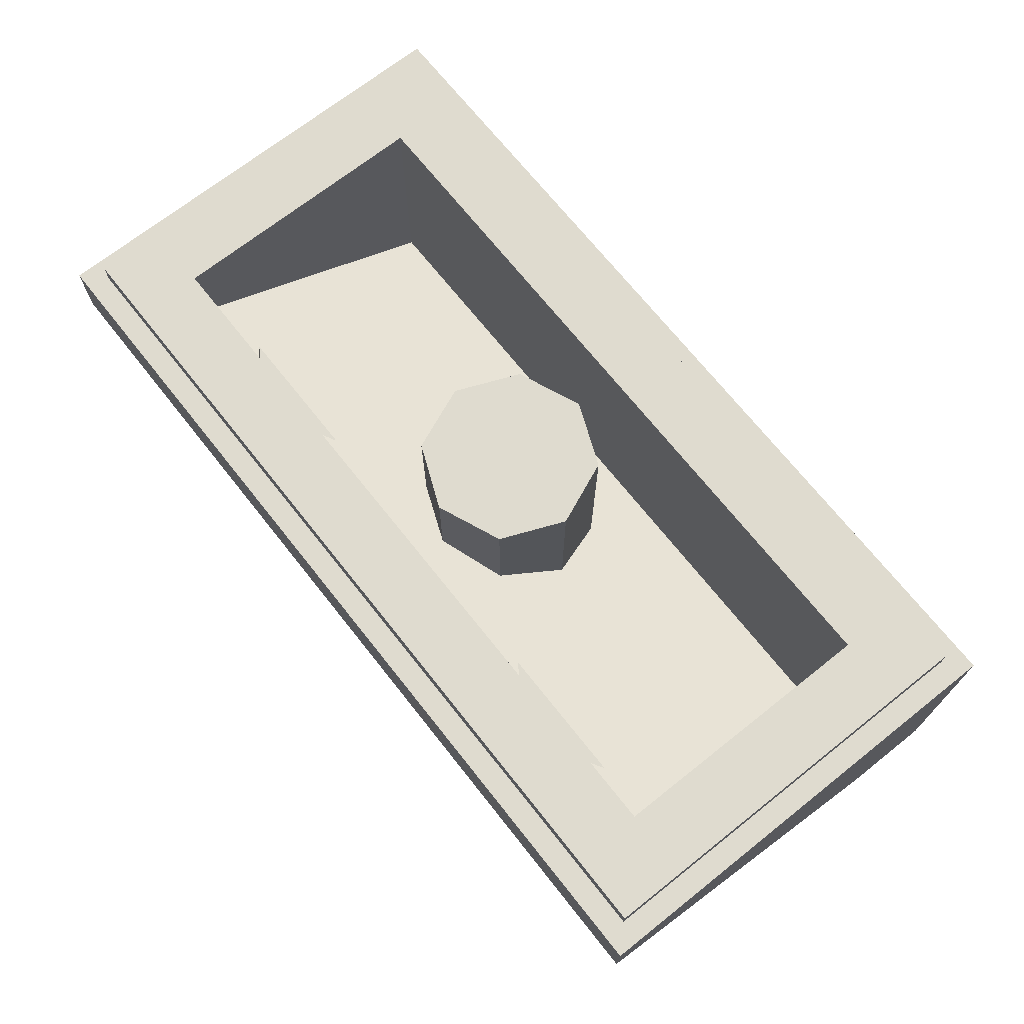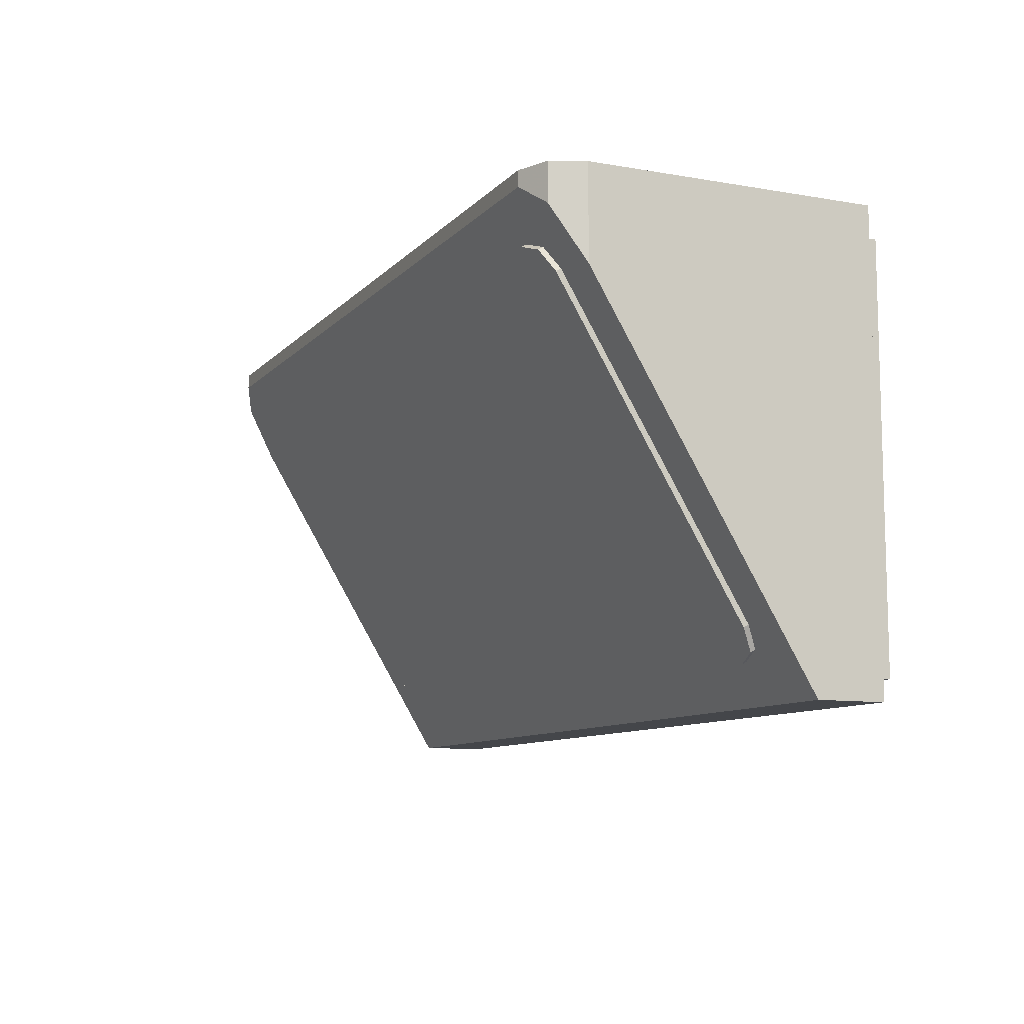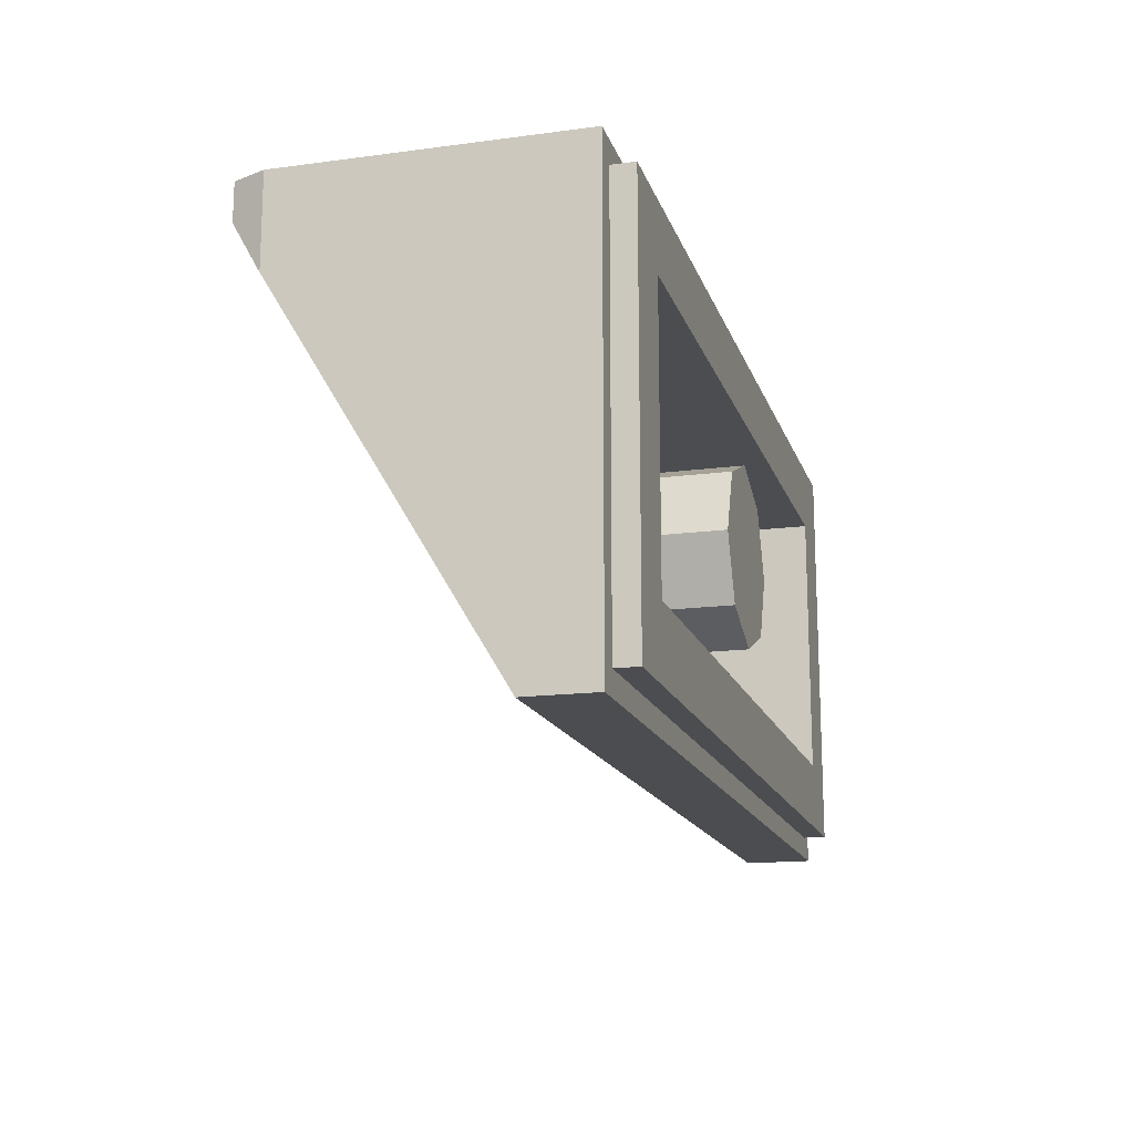
<metadata>
{"format":"obj","ext":"obj","renderer":"f3d","projection":"perspective","resolution":1024,"background":"white","views":[{"elev":70.4,"azim":-128.4,"up":"+Y"},{"elev":-9.8,"azim":65.9,"up":"+Z"},{"elev":-15.8,"azim":105.5,"up":"+Z"}]}
</metadata>
<code>
v -0.6148 -0.1837 -0.2772
v -0.6554 -0.2 -0.25
v -0.6148 -0.2 -0.2772
v -0.6148 -0.2 -0.2772
v -0.5 -0.2 -0.3
v -0.5 -0.17 -0.3
v -0.6148 -0.1837 -0.2772
v -0.5 -0.2 -0.3
v -0.3852 -0.2 -0.2772
v -0.3852 -0.1837 -0.2772
v -0.5 -0.17 -0.3
v -0.3852 -0.2 -0.2772
v -0.3446 -0.2 -0.25
v -0.3852 -0.1837 -0.2772
v -0.6148 -0.2 -0.2772
v -0.6554 -0.2 -0.25
v -0.3446 -0.2 -0.25
v -0.3852 -0.2 -0.2772
v -0.6148 -0.2 -0.2772
v -0.3852 -0.2 -0.2772
v -0.5 -0.2 -0.3
v 0.3852 -0.1837 -0.2772
v 0.3446 -0.2 -0.25
v 0.3852 -0.2 -0.2772
v 0.3852 -0.2 -0.2772
v 0.5 -0.2 -0.3
v 0.5 -0.17 -0.3
v 0.3852 -0.1837 -0.2772
v 0.5 -0.2 -0.3
v 0.6148 -0.2 -0.2772
v 0.6148 -0.1837 -0.2772
v 0.5 -0.17 -0.3
v 0.6148 -0.2 -0.2772
v 0.6554 -0.2 -0.25
v 0.6148 -0.1837 -0.2772
v 0.3852 -0.2 -0.2772
v 0.3446 -0.2 -0.25
v 0.6554 -0.2 -0.25
v 0.6148 -0.2 -0.2772
v 0.5 -0.2 -0.3
v 0.3852 -0.2 -0.2772
v 0.6148 -0.2 -0.2772
v -0.6554 -0.2 -0.25
v -0.6148 -0.1837 -0.2772
v -0.8 -0.17 -0.3
v -0.5 -0.17 -0.3
v -0.8 -0.17 -0.3
v -0.6148 -0.1837 -0.2772
v 0.3446 -0.2 -0.25
v 0.3852 -0.1837 -0.2772
v -0.3852 -0.1837 -0.2772
v -0.3446 -0.2 -0.25
v 0.3852 -0.1837 -0.2772
v 0.5 -0.17 -0.3
v -0.5 -0.17 -0.3
v -0.3852 -0.1837 -0.2772
v 0.6148 -0.1837 -0.2772
v 0.8 -0.17 -0.3
v 0.5 -0.17 -0.3
v 0.6554 -0.2 -0.25
v 0.8 -0.17 -0.3
v 0.6148 -0.1837 -0.2772
v -0.6554 -0.2 -0.25
v -0.8 -0.17 -0.3
v -0.8 -0.53 0.3
v -0.3446 -0.2 -0.25
v -0.6554 -0.2 -0.25
v -0.8 -0.53 0.3
v 0.8 -0.53 0.3
v 0.3446 -0.2 -0.25
v -0.3446 -0.2 -0.25
v -0.8 -0.53 0.3
v 0.8 -0.53 0.3
v 0.8 -0.17 -0.3
v 0.6554 -0.2 -0.25
v 0.8 -0.53 0.3
v 0.6554 -0.2 -0.25
v 0.3446 -0.2 -0.25
v 0.8 0 0.3
v 0.8 -0.53 0.3
v -0.8 -0.53 0.3
v -0.8 0 0.3
v -0.8 -0.17 -0.3
v 0.8 -0.17 -0.3
v 0.8 0 -0.3
v -0.8 0 -0.3
v 0.8 -0.53 0.3
v 0.8 0 0.3
v 0.8 0 -0.3
v 0.8 -0.17 -0.3
v -0.8 -0.53 0.3
v -0.8 -0.17 -0.3
v -0.8 0 -0.3
v -0.8 0 0.3
v 0.95 0 0.45
v 0.95 -0.05 0.45
v 0.95 -0.05 -0.45
v 0.95 0 -0.45
v -0.95 0 0.45
v -0.95 -0.05 0.45
v 0.95 -0.05 0.45
v 0.95 0 0.45
v -0.95 0 -0.45
v -0.95 -0.05 -0.45
v -0.95 -0.05 0.45
v -0.95 0 0.45
v 0.95 0 -0.45
v 0.95 -0.05 -0.45
v -0.95 -0.05 -0.45
v -0.95 0 -0.45
v 0.8 0 -0.3
v 0.8 0 0.3
v 0.95 0 0.45
v 0.95 0 -0.45
v -0.8 0 0.3
v -0.8 0 -0.3
v -0.95 0 -0.45
v -0.95 0 0.45
v -0.8 0 -0.3
v 0.8 0 -0.3
v 0.95 0 -0.45
v -0.95 0 -0.45
v 0.8 0 0.3
v -0.8 0 0.3
v -0.95 0 0.45
v 0.95 0 0.45
v -1 -0.05 -0.5
v -0.95 -0.05 -0.45
v 0.95 -0.05 -0.45
v 1 -0.05 -0.5
v 1 -0.05 -0.5
v 1 -0.2 -0.5
v -1 -0.2 -0.5
v -1 -0.05 -0.5
v -0.1414 -0.23 -0.1414
v 0 -0.23 -0.2
v -0.1414 -0.2651 -0.1414
v -0.2 -0.23 0
v -0.1414 -0.23 -0.1414
v -0.1414 -0.2651 -0.1414
v -0.2 -0.35 0
v -0.1414 -0.23 0.1414
v -0.2 -0.23 0
v -0.2 -0.35 0
v -0.1414 -0.4349 0.1414
v 0 -0.23 0.2
v -0.1414 -0.23 0.1414
v -0.1414 -0.4349 0.1414
v 0 -0.47 0.2
v 0 -0.23 0.2
v 0 -0.47 0.2
v 0.1414 -0.4349 0.1414
v 0.1414 -0.23 0.1414
v 0.1414 -0.23 0.1414
v 0.1414 -0.4349 0.1414
v 0.2 -0.35 0
v 0.2 -0.23 0
v 0.2 -0.23 0
v 0.2 -0.35 0
v 0.1414 -0.2651 -0.1414
v 0.1414 -0.23 -0.1414
v 0.1414 -0.23 -0.1414
v 0.1414 -0.2651 -0.1414
v 0 -0.23 -0.2
v 0 0 0
v 0.2 0 0
v 0.1414 0 0.1414
v 0 0 0
v 0.1414 0 0.1414
v 0 0 0.2
v 0 0 0
v 0 0 0.2
v -0.1414 0 0.1414
v 0 0 0
v -0.1414 0 0.1414
v -0.2 0 0
v 0 0 0
v -0.2 0 0
v -0.1414 0 -0.1414
v 0 0 0
v -0.1414 0 -0.1414
v 0 0 -0.2
v 0 0 0
v 0 0 -0.2
v 0.1414 0 -0.1414
v 0 0 0
v 0.1414 0 -0.1414
v 0.2 0 0
v 0.1414 0 0.1414
v 0.2 0 0
v 0.2 -0.23 0
v 0.1414 -0.23 0.1414
v 0 0 0.2
v 0.1414 0 0.1414
v 0.1414 -0.23 0.1414
v 0 -0.23 0.2
v -0.1414 0 0.1414
v 0 0 0.2
v 0 -0.23 0.2
v -0.1414 -0.23 0.1414
v -0.2 0 0
v -0.1414 0 0.1414
v -0.1414 -0.23 0.1414
v -0.2 -0.23 0
v -0.1414 0 -0.1414
v -0.2 0 0
v -0.2 -0.23 0
v -0.1414 -0.23 -0.1414
v 0 0 -0.2
v -0.1414 0 -0.1414
v -0.1414 -0.23 -0.1414
v 0 -0.23 -0.2
v 0.1414 0 -0.1414
v 0 0 -0.2
v 0 -0.23 -0.2
v 0.1414 -0.23 -0.1414
v 0.2 0 0
v 0.1414 0 -0.1414
v 0.1414 -0.23 -0.1414
v 0.2 -0.23 0
v 0.9 -0.78 0.5
v 0.9 -0.78 0.4667
v 0.9705 -0.7505 0.4175
v 0.9705 -0.7505 0.5
v 0.9705 -0.7505 0.5
v 0.9705 -0.7505 0.4175
v 1 -0.68 0.3
v 1 -0.68 0.5
v 1 -0.05 0.5
v 1 -0.68 0.5
v 1 -0.68 0.3
v 1 -0.2 -0.5
v 1 -0.2 -0.5
v 1 -0.05 -0.5
v 1 -0.05 0.5
v 0.9 -0.78 0.5
v 0.9705 -0.7505 0.5
v 1 -0.68 0.5
v -0.9705 -0.7505 0.4175
v -0.9 -0.78 0.4667
v -0.9 -0.78 0.5
v -0.9705 -0.7505 0.5
v -1 -0.68 0.3
v -0.9705 -0.7505 0.4175
v -0.9705 -0.7505 0.5
v -1 -0.68 0.5
v -1 -0.68 0.3
v -1 -0.68 0.5
v -1 -0.05 0.5
v -1 -0.2 -0.5
v -1 -0.05 -0.5
v -1 -0.2 -0.5
v -1 -0.05 0.5
v -0.9705 -0.7505 0.5
v -0.9 -0.78 0.5
v -1 -0.68 0.5
v -0.9 -0.78 0.5
v -0.9 -0.78 0.4667
v 0.9 -0.78 0.4667
v 0.9 -0.78 0.5
v -1 -0.68 0.5
v -0.9 -0.78 0.5
v 0.9 -0.78 0.5
v 1 -0.68 0.5
v -1 -0.05 0.5
v -1 -0.68 0.5
v 1 -0.68 0.5
v 1 -0.05 0.5
v 0.95 -0.05 -0.45
v 0.95 -0.05 0.45
v 1 -0.05 0.5
v 1 -0.05 -0.5
v -1 -0.05 0.5
v 1 -0.05 0.5
v 0.95 -0.05 0.45
v -0.95 -0.05 0.45
v -1 -0.05 -0.5
v -1 -0.05 0.5
v -0.95 -0.05 0.45
v -0.95 -0.05 -0.45
v 0.9705 -0.7505 0.4175
v 0.9 -0.78 0.4667
v 1 -0.68 0.3
v -0.9 -0.78 0.4667
v -0.9705 -0.7505 0.4175
v -1 -0.68 0.3
v -0.9 -0.78 0.4667
v -1 -0.68 0.3
v 1 -0.68 0.3
v 0.9 -0.78 0.4667
v -1 -0.2 -0.5
v 1 -0.2 -0.5
v 1 -0.68 0.3
v -1 -0.68 0.3
v -0.9 -0.225 0.5
v -0.878 -0.172 0.5
v -0.825 -0.15 0.5
v 0.9 -0.225 0.5
v 0.878 -0.172 0.5
v 0.825 -0.15 0.5
v 0.9 -0.605 0.5
v 0.9 -0.225 0.5
v -0.9 -0.225 0.5
v -0.9 -0.605 0.5
v 0.9 -0.605 0.5
v 0.9 -0.605 0.5125
v 0.9 -0.225 0.5125
v 0.9 -0.225 0.5
v -0.9 -0.225 0.5
v -0.9 -0.225 0.5125
v -0.9 -0.605 0.5125
v -0.9 -0.605 0.5
v -0.9 -0.605 0.5
v -0.878 -0.658 0.5
v -0.825 -0.68 0.5
v 0.9 -0.605 0.5
v 0.878 -0.658 0.5
v 0.825 -0.68 0.5
v -0.878 -0.172 0.5
v -0.9 -0.225 0.5
v -0.9 -0.225 0.5125
v -0.878 -0.172 0.5125
v -0.825 -0.15 0.5
v -0.878 -0.172 0.5
v -0.878 -0.172 0.5125
v -0.825 -0.15 0.5125
v 0.878 -0.172 0.5
v 0.9 -0.225 0.5
v 0.9 -0.225 0.5125
v 0.878 -0.172 0.5125
v 0.825 -0.15 0.5
v 0.878 -0.172 0.5
v 0.878 -0.172 0.5125
v 0.825 -0.15 0.5125
v -0.878 -0.658 0.5
v -0.9 -0.605 0.5
v -0.9 -0.605 0.5125
v -0.878 -0.658 0.5125
v -0.825 -0.68 0.5
v -0.878 -0.658 0.5
v -0.878 -0.658 0.5125
v -0.825 -0.68 0.5125
v 0.878 -0.658 0.5
v 0.9 -0.605 0.5
v 0.9 -0.605 0.5125
v 0.878 -0.658 0.5125
v 0.825 -0.68 0.5
v 0.878 -0.658 0.5
v 0.878 -0.658 0.5125
v 0.825 -0.68 0.5125
v -0.9 -0.225 0.5125
v -0.878 -0.172 0.5125
v -0.825 -0.15 0.5125
v 0.9 -0.225 0.5125
v 0.878 -0.172 0.5125
v 0.825 -0.15 0.5125
v -0.9 -0.605 0.5125
v -0.878 -0.658 0.5125
v -0.825 -0.68 0.5125
v 0.9 -0.605 0.5125
v 0.878 -0.658 0.5125
v 0.825 -0.68 0.5125
v 0.825 -0.15 0.5
v 0.9 -0.225 0.5
v -0.9 -0.225 0.5
v -0.825 -0.15 0.5
v 0.825 -0.68 0.5
v -0.825 -0.68 0.5
v -0.9 -0.605 0.5
v 0.9 -0.605 0.5
v -0.825 -0.15 0.5
v -0.825 -0.15 0.5125
v -0.4625 -0.15 0.5125
v -0.825 -0.15 0.5
v -0.4625 -0.15 0.5125
v 0.4625 -0.15 0.5125
v 0.825 -0.15 0.5
v 0.825 -0.15 0.5
v 0.4625 -0.15 0.5125
v 0.825 -0.15 0.5125
v -0.825 -0.68 0.5
v -0.4625 -0.68 0.5125
v -0.825 -0.68 0.5125
v -0.825 -0.68 0.5
v 0.825 -0.68 0.5
v 0.4625 -0.68 0.5125
v -0.4625 -0.68 0.5125
v 0.825 -0.68 0.5
v 0.825 -0.68 0.5125
v 0.4625 -0.68 0.5125
v -0.4625 -0.15 0.5125
v -0.4625 -0.68 0.5125
v 0.4625 -0.68 0.5125
v 0.4625 -0.15 0.5125
v -0.825 -0.15 0.5125
v -0.9 -0.225 0.5125
v -0.9 -0.605 0.5125
v -0.825 -0.68 0.5125
v -0.825 -0.15 0.5125
v -0.825 -0.68 0.5125
v -0.4625 -0.68 0.5125
v -0.4625 -0.15 0.5125
v 0.825 -0.15 0.5125
v 0.4625 -0.15 0.5125
v 0.4625 -0.68 0.5125
v 0.825 -0.68 0.5125
v 0.825 -0.15 0.5125
v 0.825 -0.68 0.5125
v 0.9 -0.605 0.5125
v 0.9 -0.225 0.5125
v -0.9 -0.69 0.3166
v -0.878 -0.7173 0.3621
v -0.825 -0.7286 0.3809
v 0.9 -0.69 0.3166
v 0.878 -0.7173 0.3621
v 0.825 -0.7286 0.3809
v 0.9 -0.29 -0.3499
v 0.9 -0.69 0.3166
v -0.9 -0.69 0.3166
v -0.9 -0.29 -0.3499
v 0.9 -0.29 -0.3499
v 0.9 -0.3008 -0.3564
v 0.9 -0.7007 0.3102
v 0.9 -0.69 0.3166
v -0.9 -0.69 0.3166
v -0.9 -0.7007 0.3102
v -0.9 -0.3008 -0.3564
v -0.9 -0.29 -0.3499
v -0.9 -0.29 -0.3499
v -0.878 -0.2627 -0.3954
v -0.825 -0.2514 -0.4143
v 0.9 -0.29 -0.3499
v 0.878 -0.2627 -0.3954
v 0.825 -0.2514 -0.4143
v -0.878 -0.7173 0.3621
v -0.9 -0.69 0.3166
v -0.9 -0.7007 0.3102
v -0.878 -0.728 0.3556
v -0.825 -0.7286 0.3809
v -0.878 -0.7173 0.3621
v -0.878 -0.728 0.3556
v -0.825 -0.7393 0.3745
v 0.878 -0.7173 0.3621
v 0.9 -0.69 0.3166
v 0.9 -0.7007 0.3102
v 0.878 -0.728 0.3556
v 0.825 -0.7286 0.3809
v 0.878 -0.7173 0.3621
v 0.878 -0.728 0.3556
v 0.825 -0.7393 0.3745
v -0.878 -0.2627 -0.3954
v -0.9 -0.29 -0.3499
v -0.9 -0.3008 -0.3564
v -0.878 -0.2735 -0.4018
v -0.825 -0.2514 -0.4143
v -0.878 -0.2627 -0.3954
v -0.878 -0.2735 -0.4018
v -0.825 -0.2622 -0.4207
v 0.878 -0.2627 -0.3954
v 0.9 -0.29 -0.3499
v 0.9 -0.3008 -0.3564
v 0.878 -0.2735 -0.4018
v 0.825 -0.2514 -0.4143
v 0.878 -0.2627 -0.3954
v 0.878 -0.2735 -0.4018
v 0.825 -0.2622 -0.4207
v -0.9 -0.7007 0.3102
v -0.878 -0.728 0.3556
v -0.825 -0.7393 0.3745
v 0.9 -0.7007 0.3102
v 0.878 -0.728 0.3556
v 0.825 -0.7393 0.3745
v -0.9 -0.3008 -0.3564
v -0.878 -0.2735 -0.4018
v -0.825 -0.2622 -0.4207
v 0.9 -0.3008 -0.3564
v 0.878 -0.2735 -0.4018
v 0.825 -0.2622 -0.4207
v 0.825 -0.7286 0.3809
v 0.9 -0.69 0.3166
v -0.9 -0.69 0.3166
v -0.825 -0.7286 0.3809
v 0.825 -0.2514 -0.4143
v -0.825 -0.2514 -0.4143
v -0.9 -0.29 -0.3499
v 0.9 -0.29 -0.3499
v -0.825 -0.7286 0.3809
v -0.825 -0.7393 0.3745
v -0.4625 -0.7393 0.3745
v -0.825 -0.7286 0.3809
v -0.4625 -0.7393 0.3745
v 0.4625 -0.7393 0.3745
v 0.825 -0.7286 0.3809
v 0.825 -0.7286 0.3809
v 0.4625 -0.7393 0.3745
v 0.825 -0.7393 0.3745
v -0.825 -0.2514 -0.4143
v -0.4625 -0.2622 -0.4207
v -0.825 -0.2622 -0.4207
v -0.825 -0.2514 -0.4143
v 0.825 -0.2514 -0.4143
v 0.4625 -0.2622 -0.4207
v -0.4625 -0.2622 -0.4207
v 0.825 -0.2514 -0.4143
v 0.825 -0.2622 -0.4207
v 0.4625 -0.2622 -0.4207
v -0.4625 -0.7393 0.3745
v -0.4625 -0.2622 -0.4207
v 0.4625 -0.2622 -0.4207
v 0.4625 -0.7393 0.3745
v -0.825 -0.7393 0.3745
v -0.9 -0.7007 0.3102
v -0.9 -0.3008 -0.3564
v -0.825 -0.2622 -0.4207
v -0.825 -0.7393 0.3745
v -0.825 -0.2622 -0.4207
v -0.4625 -0.2622 -0.4207
v -0.4625 -0.7393 0.3745
v 0.825 -0.7393 0.3745
v 0.4625 -0.7393 0.3745
v 0.4625 -0.2622 -0.4207
v 0.825 -0.2622 -0.4207
v 0.825 -0.7393 0.3745
v 0.825 -0.2622 -0.4207
v 0.9 -0.3008 -0.3564
v 0.9 -0.7007 0.3102
g mesh6192417
f 1 2 3
f 4 5 6
f 6 7 4
f 8 9 10
f 10 11 8
f 12 13 14
f 15 16 17
f 17 18 15
f 19 20 21
f 22 23 24
f 25 26 27
f 27 28 25
f 29 30 31
f 31 32 29
f 33 34 35
f 36 37 38
f 38 39 36
f 40 41 42
f 43 44 45
f 46 47 48
f 49 50 51
f 51 52 49
f 53 54 55
f 55 56 53
f 57 58 59
f 60 61 62
f 63 64 65
f 66 67 68
f 69 70 71
f 71 72 69
f 73 74 75
f 76 77 78
g mesh6192418
f 79 80 81
f 81 82 79
g mesh6192420
f 83 84 85
f 85 86 83
f 87 88 89
f 89 90 87
f 91 92 93
f 93 94 91
g mesh6192422
f 95 96 97
f 97 98 95
f 99 100 101
f 101 102 99
f 103 104 105
f 105 106 103
f 107 108 109
f 109 110 107
f 111 112 113
f 113 114 111
f 115 116 117
f 117 118 115
f 119 120 121
f 121 122 119
f 123 124 125
f 125 126 123
f 127 128 129
f 129 130 127
g mesh6192424
f 131 132 133
f 133 134 131
g mesh6192427
f 135 136 137
f 138 139 140
f 140 141 138
f 142 143 144
f 144 145 142
f 146 147 148
f 148 149 146
f 150 151 152
f 152 153 150
f 154 155 156
f 156 157 154
f 158 159 160
f 160 161 158
f 162 163 164
g mesh6192431
f 165 167 166
f 168 170 169
f 171 173 172
f 174 176 175
f 177 179 178
f 180 182 181
f 183 185 184
f 186 188 187
g mesh6192433
f 189 191 190
f 191 189 192
f 193 195 194
f 195 193 196
f 197 199 198
f 199 197 200
f 201 203 202
f 203 201 204
f 205 207 206
f 207 205 208
f 209 211 210
f 211 209 212
f 213 215 214
f 215 213 216
f 217 219 218
f 219 217 220
f 221 222 223
f 223 224 221
f 225 226 227
f 227 228 225
f 229 230 231
f 231 232 229
f 233 234 235
f 236 237 238
f 239 240 241
f 241 242 239
f 243 244 245
f 245 246 243
f 247 248 249
f 249 250 247
f 251 252 253
f 254 255 256
f 257 258 259
f 259 260 257
f 261 262 263
f 263 264 261
g mesh6192436
f 265 266 267
f 267 268 265
f 269 270 271
f 271 272 269
f 273 274 275
f 275 276 273
f 277 278 279
f 279 280 277
f 281 282 283
f 284 285 286
f 287 288 289
f 289 290 287
f 291 292 293
f 293 294 291
g mesh6192441
f 295 296 297
g mesh6192443
f 298 300 299
g mesh6192445
f 301 303 302
f 303 301 304
f 305 307 306
f 307 305 308
f 309 311 310
f 311 309 312
g mesh6192447
f 313 315 314
g mesh6192449
f 316 317 318
g mesh6192451
f 319 320 321
f 321 322 319
f 323 324 325
f 325 326 323
g mesh6192453
f 327 329 328
f 329 327 330
f 331 333 332
f 333 331 334
g mesh6192455
f 335 337 336
f 337 335 338
f 339 341 340
f 341 339 342
g mesh6192457
f 343 344 345
f 345 346 343
f 347 348 349
f 349 350 347
g mesh6192459
f 351 353 352
g mesh6192461
f 354 355 356
g mesh6192463
f 357 358 359
g mesh6192465
f 360 362 361
f 363 364 365
f 365 366 363
f 367 368 369
f 369 370 367
f 371 372 373
f 374 375 376
f 376 377 374
f 378 379 380
f 381 382 383
f 384 385 386
f 386 387 384
f 388 389 390
f 391 392 393
f 393 394 391
f 395 396 397
f 397 398 395
f 399 400 401
f 401 402 399
f 403 404 405
f 405 406 403
f 407 408 409
f 409 410 407
g mesh6192469
f 411 412 413
g mesh6192471
f 414 416 415
g mesh6192473
f 417 419 418
f 419 417 420
f 421 423 422
f 423 421 424
f 425 427 426
f 427 425 428
g mesh6192475
f 429 431 430
g mesh6192477
f 432 433 434
g mesh6192479
f 435 436 437
f 437 438 435
f 439 440 441
f 441 442 439
g mesh6192481
f 443 445 444
f 445 443 446
f 447 449 448
f 449 447 450
g mesh6192483
f 451 453 452
f 453 451 454
f 455 457 456
f 457 455 458
g mesh6192485
f 459 460 461
f 461 462 459
f 463 464 465
f 465 466 463
g mesh6192487
f 467 469 468
g mesh6192489
f 470 471 472
g mesh6192491
f 473 474 475
g mesh6192493
f 476 478 477
f 479 480 481
f 481 482 479
f 483 484 485
f 485 486 483
f 487 488 489
f 490 491 492
f 492 493 490
f 494 495 496
f 497 498 499
f 500 501 502
f 502 503 500
f 504 505 506
f 507 508 509
f 509 510 507
f 511 512 513
f 513 514 511
f 515 516 517
f 517 518 515
f 519 520 521
f 521 522 519
f 523 524 525
f 525 526 523

</code>
